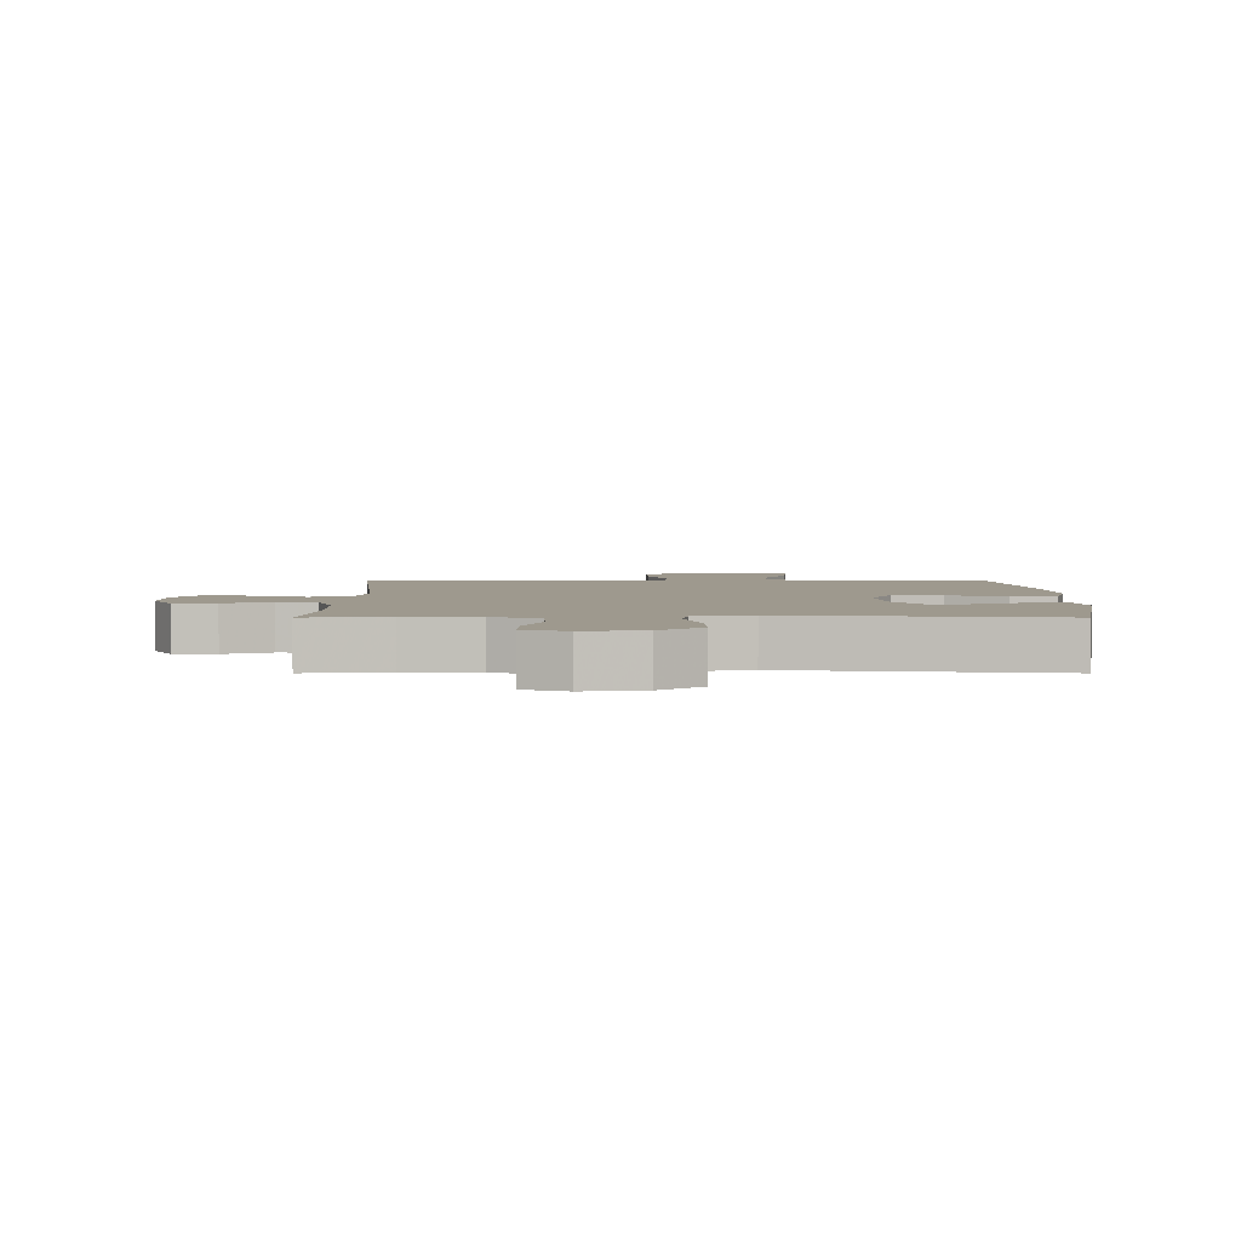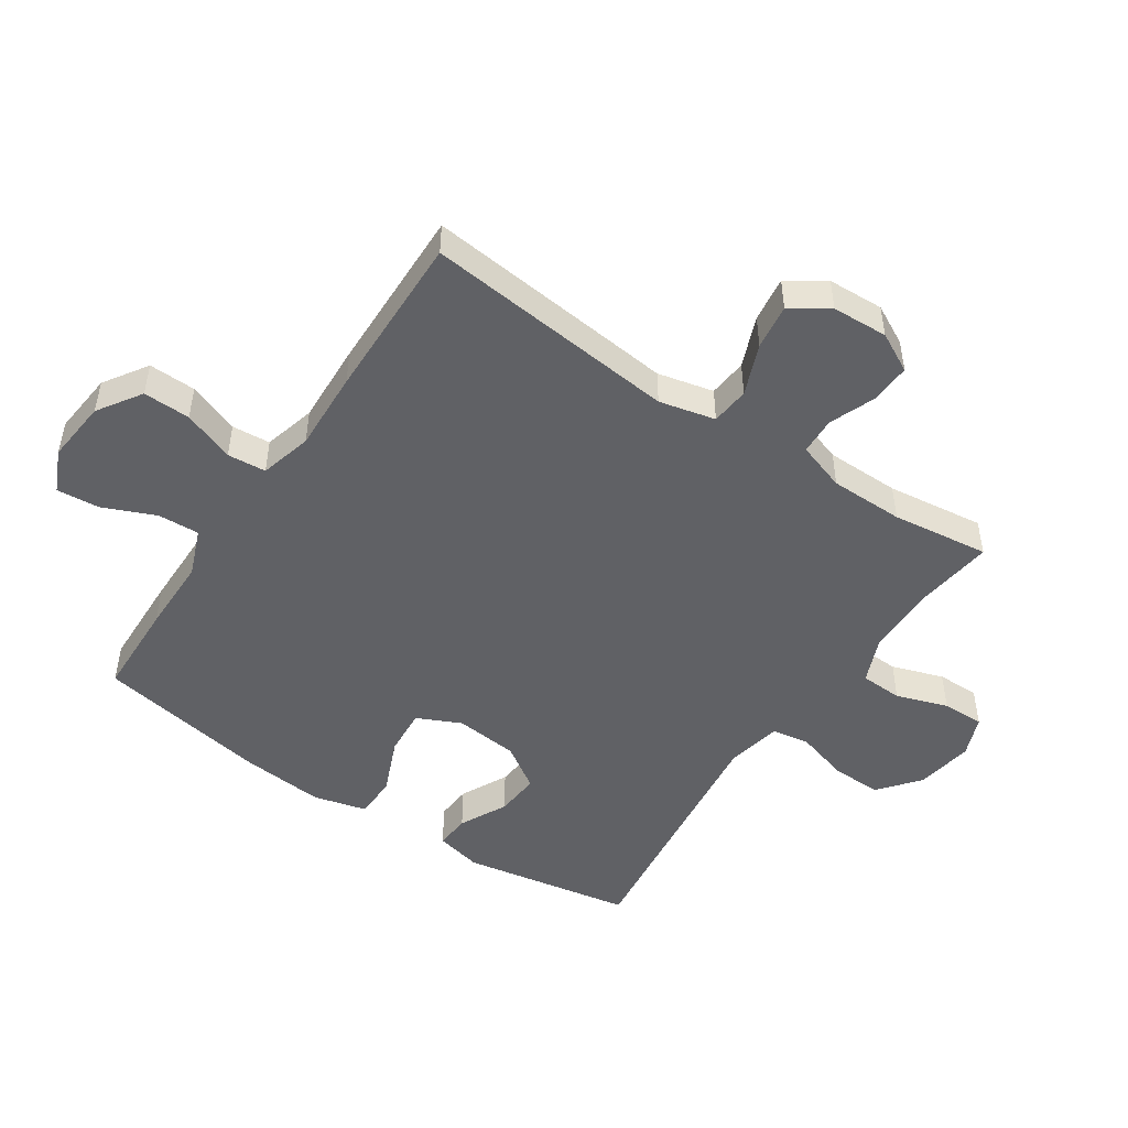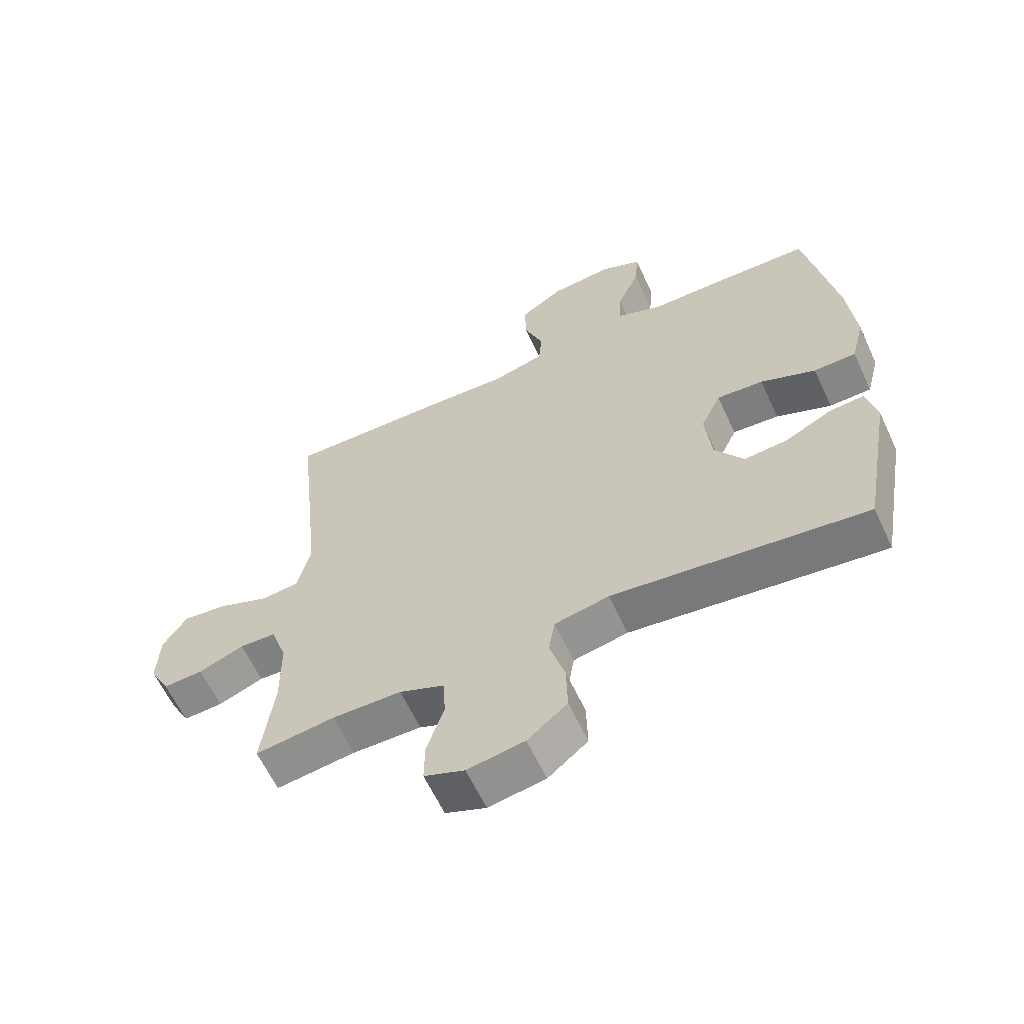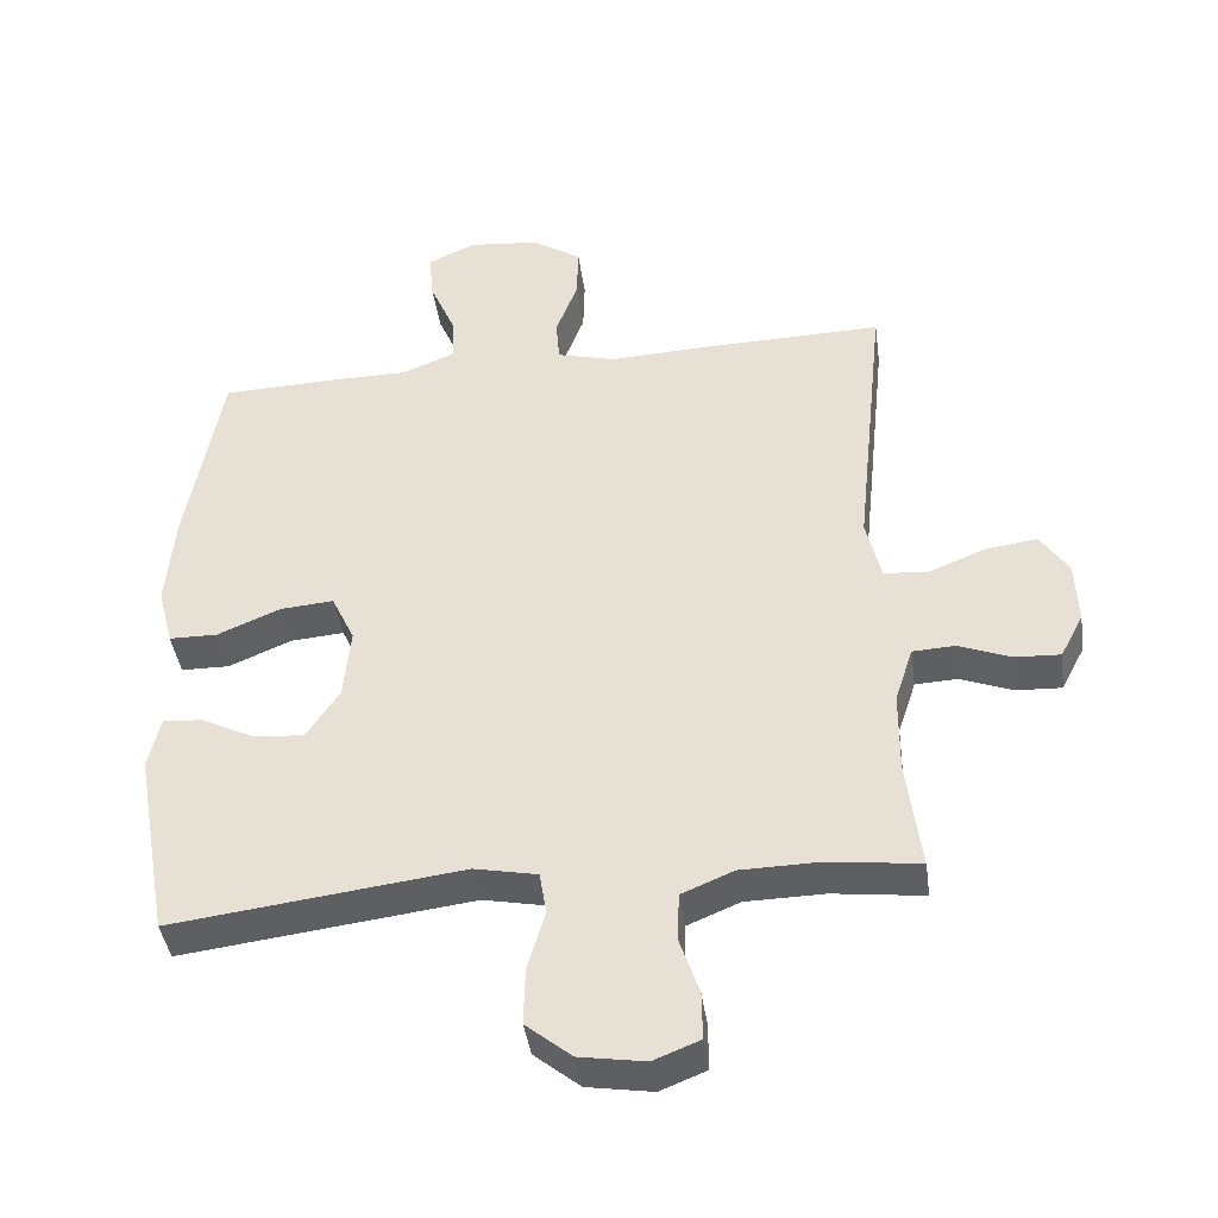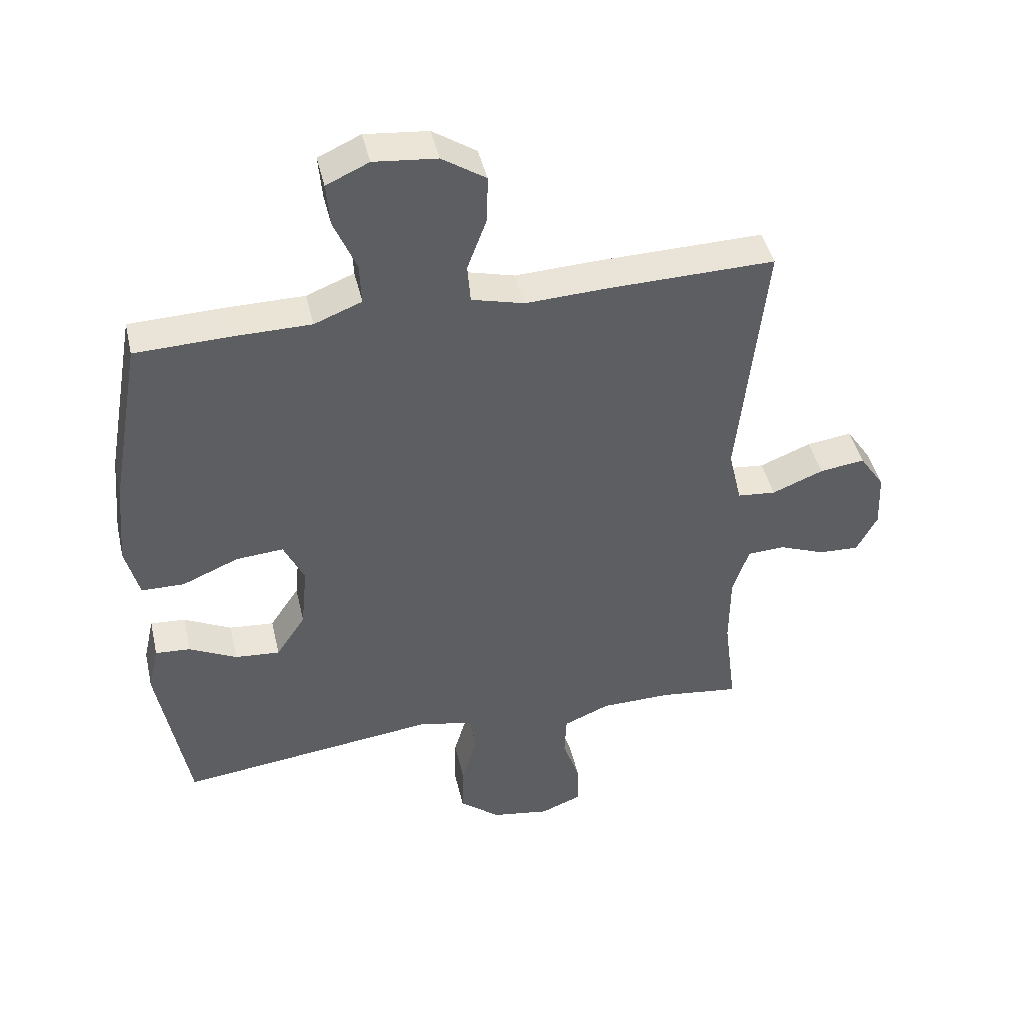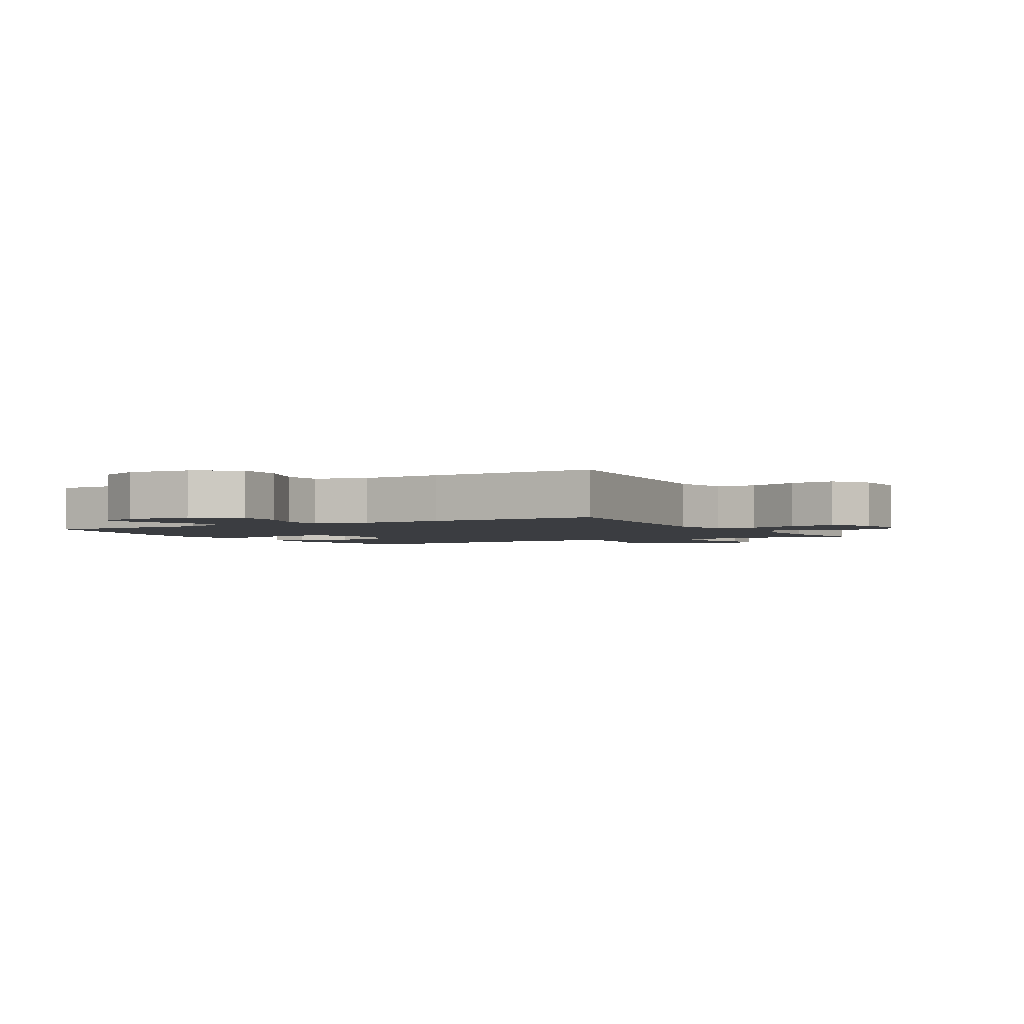
<metadata>
{"format":"obj","ext":"obj","renderer":"f3d","projection":"perspective","resolution":1024,"background":"white","views":[{"elev":3.5,"azim":-180.0,"up":"+Y"},{"elev":-49.0,"azim":56.1,"up":"+Y"},{"elev":-61.8,"azim":-155.1,"up":"+Z"},{"elev":-41.6,"azim":7.9,"up":"+Z"},{"elev":44.1,"azim":-12.8,"up":"+Z"},{"elev":-2.5,"azim":29.8,"up":"+Y"}]}
</metadata>
<code>
v -0.5 0.07 -0.5
v -0.549 0.07 -0.226
v -0.532 0.07 -0.151
v -0.476 0.07 -0.155
v -0.4 0.07 -0.193
v -0.328 0.07 -0.199
v -0.281 0.07 -0.128
v -0.271 0.07 -0.025
v -0.304 0.07 0.045
v -0.38 0.07 0.039
v -0.47 0.07 0.001
v -0.539 0.07 0.002
v -0.561 0.07 0.088
v -0.549 0.07 0.223
v -0.5 0.07 0.5
v -0.347 0.07 0.505
v -0.225 0.07 0.506
v -0.149 0.07 0.536
v -0.152 0.07 0.603
v -0.188 0.07 0.687
v -0.194 0.07 0.756
v -0.126 0.07 0.787
v -0.025 0.07 0.777
v 0.045 0.07 0.731
v 0.043 0.07 0.655
v 0.012 0.07 0.572
v 0.017 0.07 0.51
v 0.101 0.07 0.488
v 0.231 0.07 0.494
v 0.5 0.07 0.5
v 0.457 0.07 0.091
v 0.478 0.07 0.001
v 0.54 0.07 -0.005
v 0.622 0.07 0.028
v 0.695 0.07 0.038
v 0.735 0.07 -0.022
v 0.739 0.07 -0.112
v 0.706 0.07 -0.175
v 0.641 0.07 -0.172
v 0.567 0.07 -0.143
v 0.507 0.07 -0.146
v 0.481 0.07 -0.224
v 0.48 0.07 -0.343
v 0.5 0.07 -0.5
v 0.371 0.07 -0.484
v 0.258 0.07 -0.486
v 0.184 0.07 -0.517
v 0.181 0.07 -0.585
v 0.209 0.07 -0.668
v 0.21 0.07 -0.736
v 0.144 0.07 -0.762
v 0.051 0.07 -0.747
v -0.014 0.07 -0.694
v -0.012 0.07 -0.613
v 0.013 0.07 -0.528
v 0.003 0.07 -0.467
v -0.086 0.07 -0.449
v -0.5 0 -0.5
v -0.549 0 -0.226
v -0.532 0 -0.151
v -0.476 0 -0.155
v -0.4 0 -0.193
v -0.328 0 -0.199
v -0.281 0 -0.128
v -0.271 0 -0.025
v -0.304 0 0.045
v -0.38 0 0.039
v -0.47 0 0.001
v -0.539 0 0.002
v -0.561 0 0.088
v -0.549 0 0.223
v -0.5 0 0.5
v -0.347 0 0.505
v -0.225 0 0.506
v -0.149 0 0.536
v -0.152 0 0.603
v -0.188 0 0.687
v -0.194 0 0.756
v -0.126 0 0.787
v -0.025 0 0.777
v 0.045 0 0.731
v 0.043 0 0.655
v 0.012 0 0.572
v 0.017 0 0.51
v 0.101 0 0.488
v 0.231 0 0.494
v 0.5 0 0.5
v 0.457 0 0.091
v 0.478 0 0.001
v 0.54 0 -0.005
v 0.622 0 0.028
v 0.695 0 0.038
v 0.735 0 -0.022
v 0.739 0 -0.112
v 0.706 0 -0.175
v 0.641 0 -0.172
v 0.567 0 -0.143
v 0.507 0 -0.146
v 0.481 0 -0.224
v 0.48 0 -0.343
v 0.5 0 -0.5
v 0.371 0 -0.484
v 0.258 0 -0.486
v 0.184 0 -0.517
v 0.181 0 -0.585
v 0.209 0 -0.668
v 0.21 0 -0.736
v 0.144 0 -0.762
v 0.051 0 -0.747
v -0.014 0 -0.694
v -0.012 0 -0.613
v 0.013 0 -0.528
v 0.003 0 -0.467
v -0.086 0 -0.449
f 52 53 54 55
f 52 55 56
f 51 52 56
f 48 49 50 51
f 47 48 51 56
f 46 47 56
f 45 46 56 57
f 43 44 45
f 42 43 45 57
f 37 38 39 40
f 37 40 41
f 36 37 41
f 33 34 35 36
f 33 36 41
f 32 33 41 42
f 28 29 30 31
f 27 28 31 32
f 23 24 25 26
f 23 26 27
f 22 23 27
f 19 20 21 22
f 18 19 22 27
f 17 18 27 32
f 10 11 12 13
f 9 10 13 14
f 2 3 4 5
f 2 5 6
f 1 2 6
f 57 1 6 7
f 9 14 15 16
f 8 9 16 17
f 42 57 7 8
f 8 17 32 42
f 112 111 110 109
f 113 112 109
f 113 109 108
f 108 107 106 105
f 113 108 105 104
f 113 104 103
f 114 113 103 102
f 102 101 100
f 114 102 100 99
f 97 96 95 94
f 98 97 94
f 98 94 93
f 93 92 91 90
f 98 93 90
f 99 98 90 89
f 88 87 86 85
f 89 88 85 84
f 83 82 81 80
f 84 83 80
f 84 80 79
f 79 78 77 76
f 84 79 76 75
f 89 84 75 74
f 70 69 68 67
f 71 70 67 66
f 62 61 60 59
f 63 62 59
f 63 59 58
f 64 63 58 114
f 73 72 71 66
f 74 73 66 65
f 65 64 114 99
f 99 89 74 65
f 1 58 59 2
f 2 59 60 3
f 3 60 61 4
f 4 61 62 5
f 5 62 63 6
f 6 63 64 7
f 7 64 65 8
f 8 65 66 9
f 9 66 67 10
f 10 67 68 11
f 11 68 69 12
f 12 69 70 13
f 13 70 71 14
f 14 71 72 15
f 15 72 73 16
f 16 73 74 17
f 17 74 75 18
f 18 75 76 19
f 19 76 77 20
f 20 77 78 21
f 21 78 79 22
f 22 79 80 23
f 23 80 81 24
f 24 81 82 25
f 25 82 83 26
f 26 83 84 27
f 27 84 85 28
f 28 85 86 29
f 29 86 87 30
f 30 87 88 31
f 31 88 89 32
f 32 89 90 33
f 33 90 91 34
f 34 91 92 35
f 35 92 93 36
f 36 93 94 37
f 37 94 95 38
f 38 95 96 39
f 39 96 97 40
f 40 97 98 41
f 41 98 99 42
f 42 99 100 43
f 43 100 101 44
f 44 101 102 45
f 45 102 103 46
f 46 103 104 47
f 47 104 105 48
f 48 105 106 49
f 49 106 107 50
f 50 107 108 51
f 51 108 109 52
f 52 109 110 53
f 53 110 111 54
f 54 111 112 55
f 55 112 113 56
f 56 113 114 57
f 57 114 58 1

</code>
